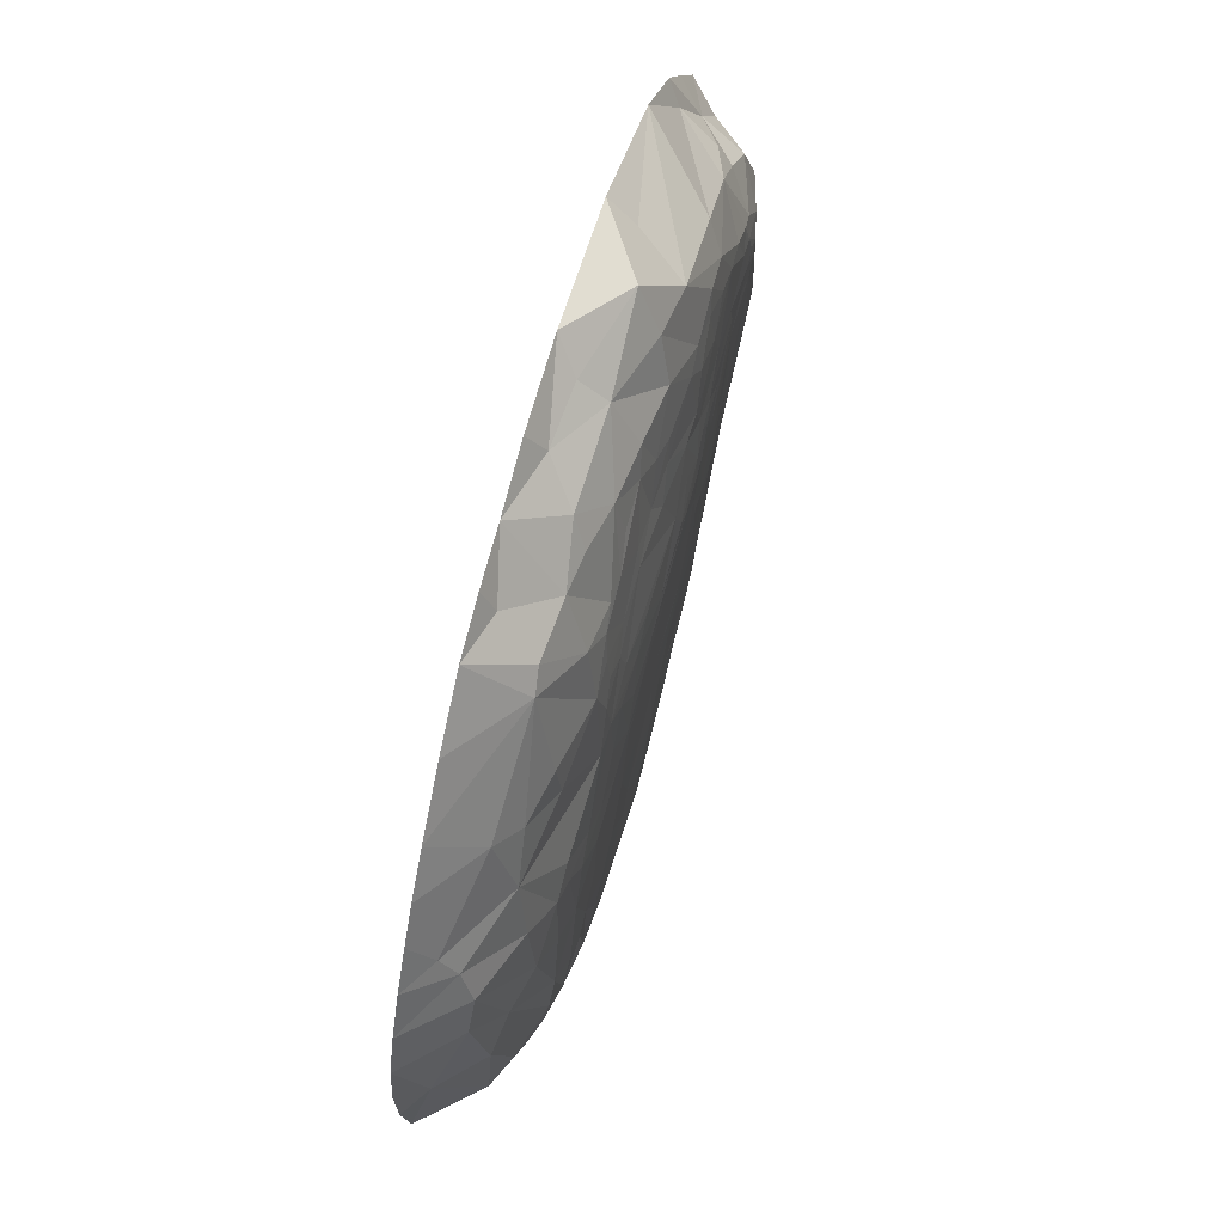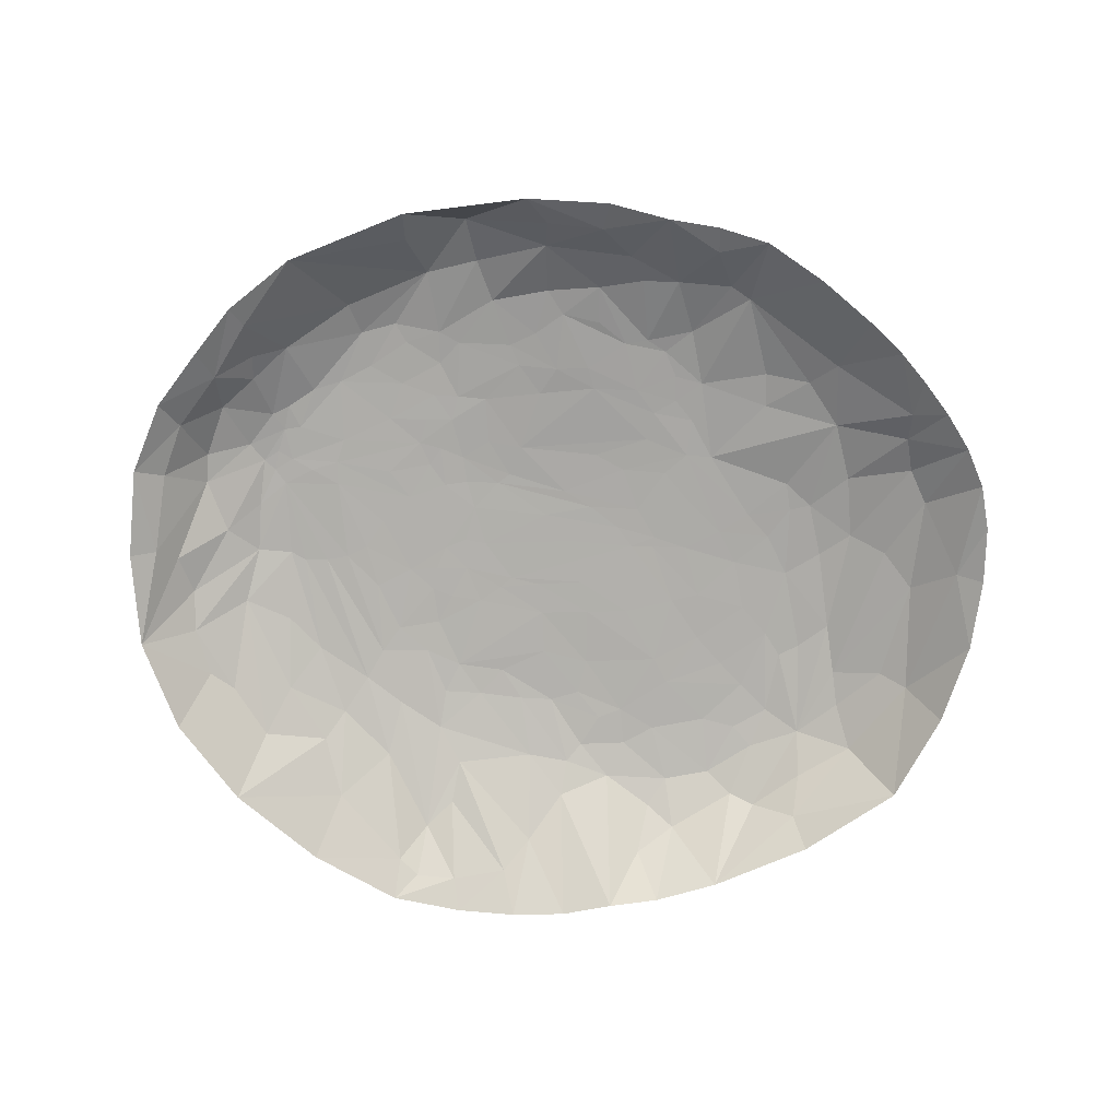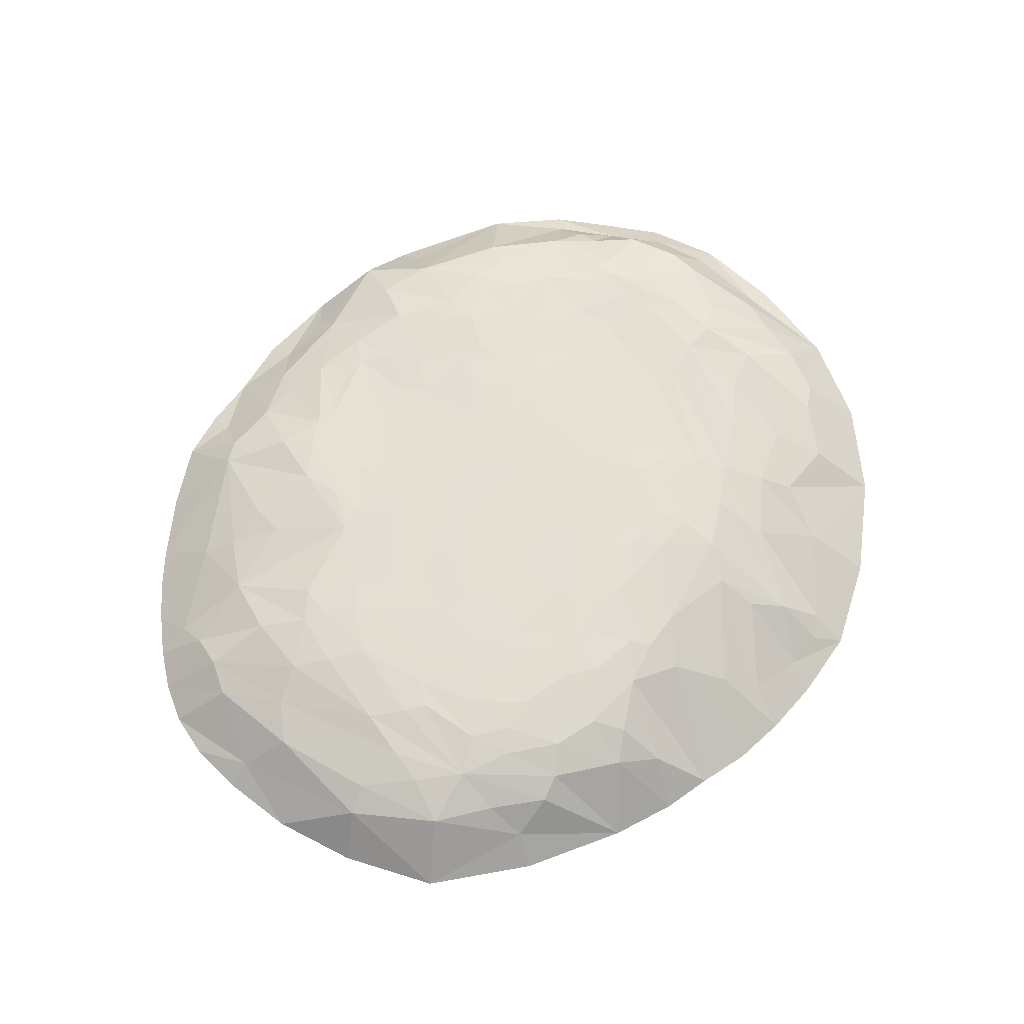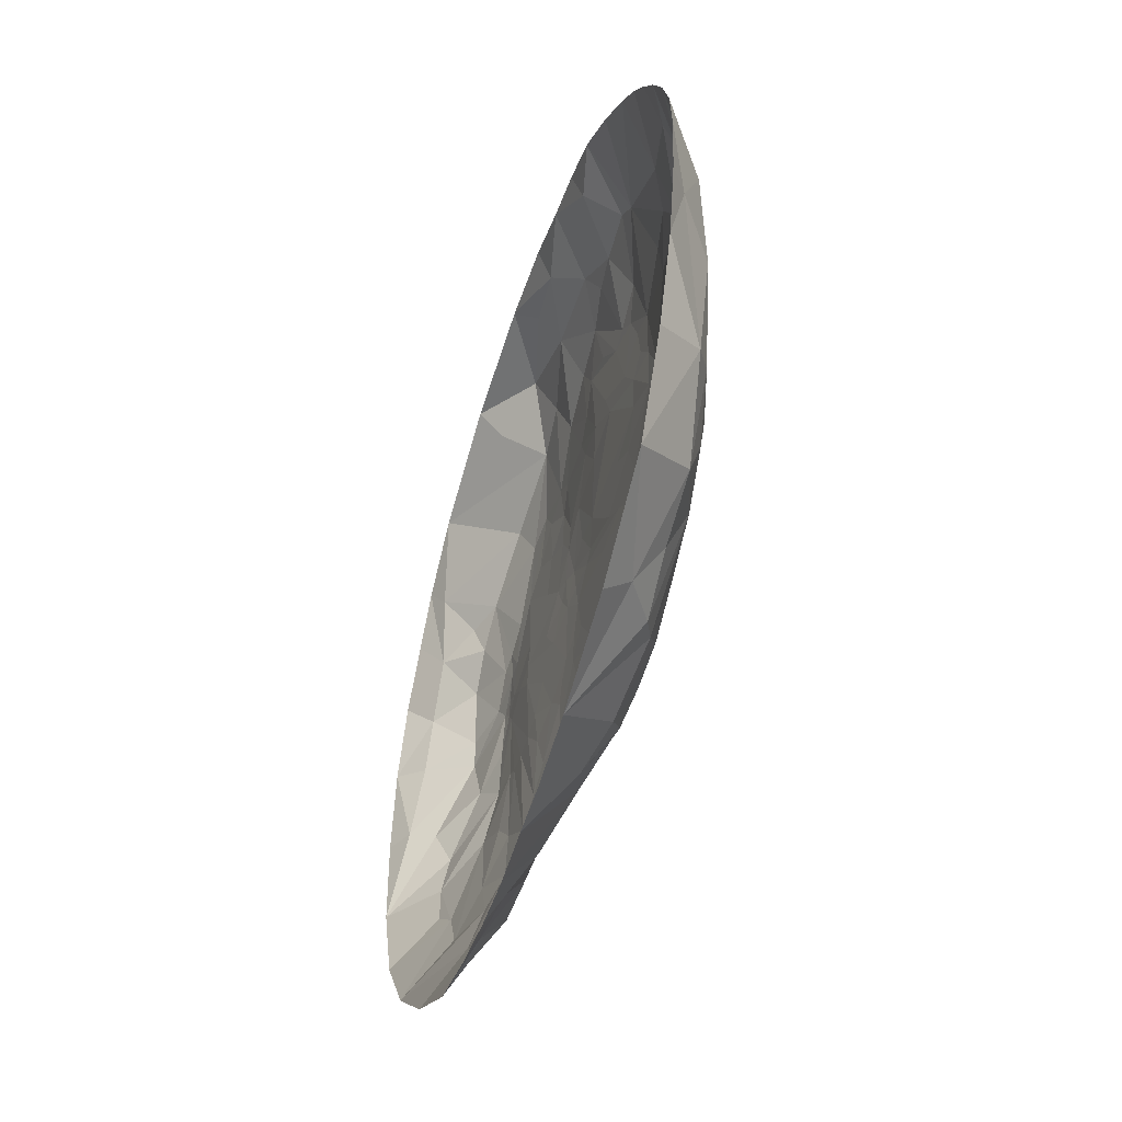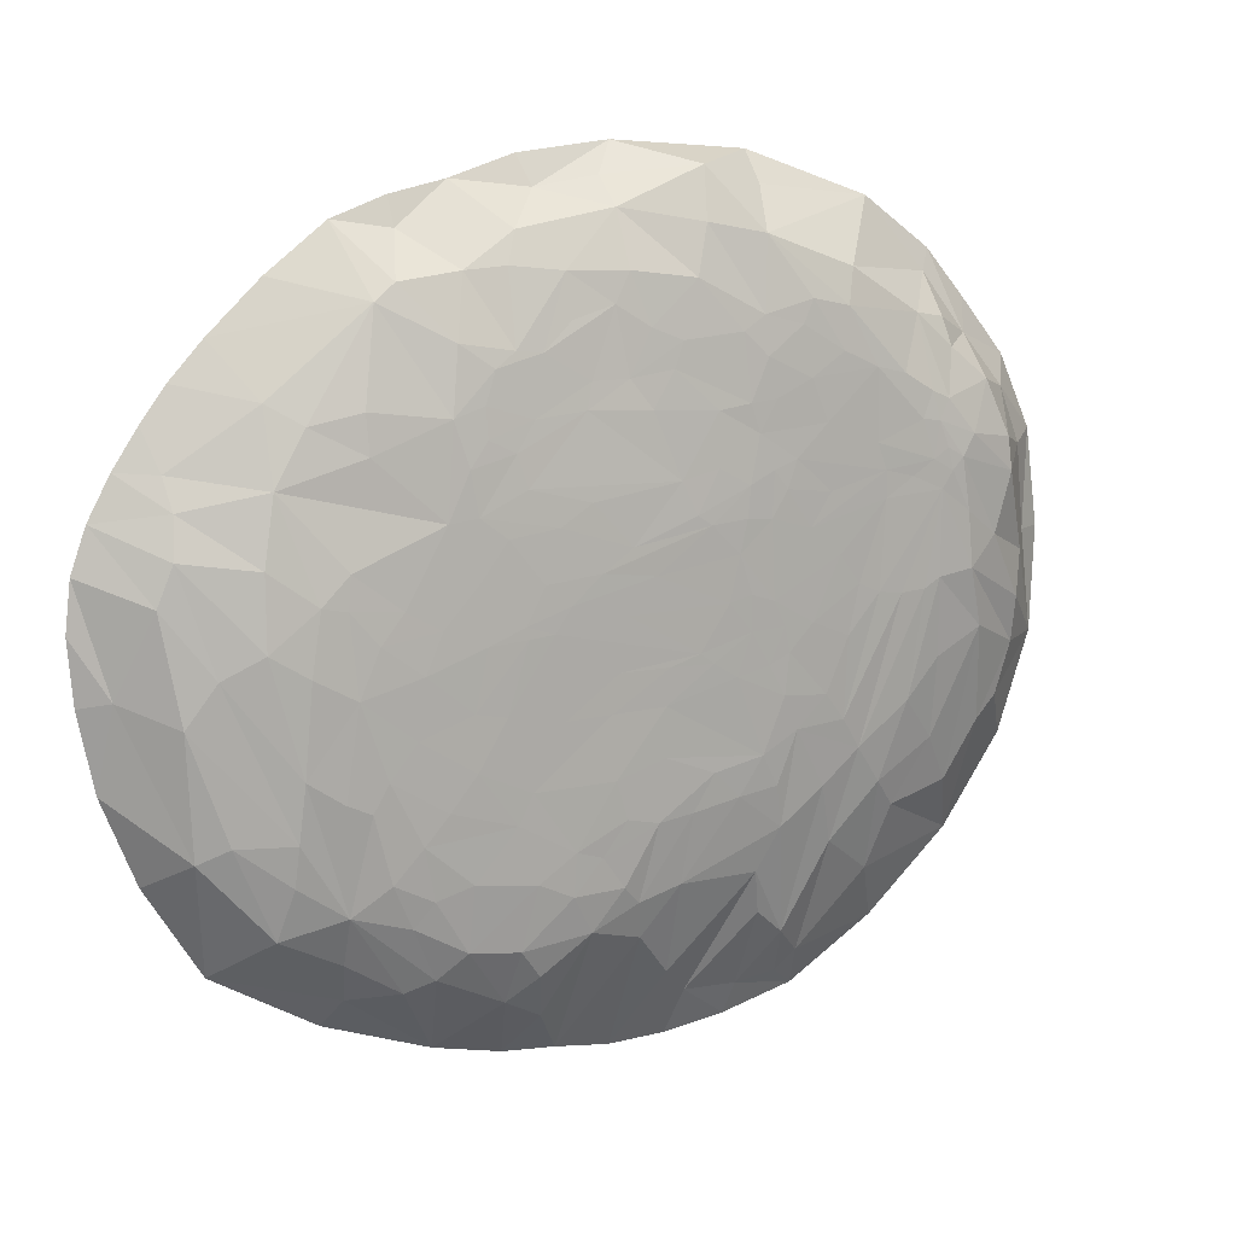
<metadata>
{"format":"obj","ext":"obj","renderer":"f3d","projection":"perspective","resolution":1024,"background":"white","views":[{"elev":62.9,"azim":105.7,"up":"+Z"},{"elev":-77.9,"azim":2.7,"up":"+Y"},{"elev":66.0,"azim":139.4,"up":"+Y"},{"elev":-49.0,"azim":73.0,"up":"+Z"},{"elev":11.8,"azim":152.1,"up":"+Z"}]}
</metadata>
<code>
v -1806 0 1210
v -1298 0 1659
v -76.79 0 1912
v 638.4 0 1774
v 1140 0 1631
v -1738 113.2 1068
v -620.4 333.7 1542
v 275.8 310.5 1424
v -1380 291.9 1184
v -287.7 362.8 1378
v 1651 0 1201
v -1261 393.1 947.9
v -953.4 405.6 1057
v -2215 0 -308.6
v -625.9 423 883
v -1553 404.4 578.7
v 225.5 393.8 881.9
v -1769 341.6 219.5
v -1592 401 342.6
v -1168 406.7 430.2
v -718.9 427.5 629.5
v -493.1 439 538.4
v 218.5 427.6 521.2
v 537.7 405.1 735
v 706.4 417.2 496.3
v -1698 348.8 -174.5
v -1446 405.1 70.37
v -790.1 425.9 338.1
v 432.3 434.1 211.3
v 1497 288.2 640.1
v -1257 404.2 20.17
v -445.4 441.3 260.4
v 317.8 437.5 117.4
v 2138 0 525.2
v -1776 0 -1171
v -808.6 422.6 -59.49
v 680.1 431.5 -11.42
v -507.1 435.3 -68.72
v -1076 368.4 -639.5
v -887.1 407.6 -378
v -673.7 425.7 -357.1
v -110.2 433.5 -337.2
v 345.9 431.5 -349.4
v 293.2 423.5 -899.9
v 728.2 428.6 -516.1
v 1218 417.2 -174.4
v 1566 360.9 28.96
v -84.12 424.4 -825.3
v 461.9 418.3 -1012
v 956.9 417.8 -788.7
v -1243 175.7 -1243
v -696.7 367.3 -937.7
v 201.6 380.5 -1263
v 1086 401.6 -932
v -54.81 314.3 -1340
v 1868 257.5 -250.8
v -973.4 0 -1778
v 545.7 267.8 -1539
v 1252 357.2 -1053
v -339.9 0 -1904
v 186.2 0 -1878
v 754.5 0 -1784
v 2137 0 -532.4
v 2234 0 103.6
v 1919 0 886.2
v -607.7 432.6 593.1
v -349.7 433.6 618.9
v 493.6 416.9 593.1
v 657.3 400.3 794.8
v -247.8 441.8 434.6
v 41.55 437.5 329.4
v 362.2 428.9 432.6
v 738.5 407.9 686.1
v 836 412.9 481.7
v -671.4 432.8 509.1
v -597.3 436.7 393.3
v 585.1 424.5 404.5
v 1129 348.8 752.9
v 1499 196 965.3
v -1143 405.4 34.29
v -478.8 442.1 404.4
v -313.7 443.4 389.8
v 179.7 437.9 236.1
v -61.79 439.5 203.4
v 2035 0 713.8
v 1853 169.1 567.8
v -1783 222.5 -627.5
v -2059 0 -766.1
v -939.6 417.4 212.9
v -1040 409.6 80.75
v -613.3 434 51.26
v 66.5 437.7 52.87
v -398.7 439.2 62.31
v 516.7 435.2 52.58
v 703.1 424.9 248.8
v -1474 362.3 -287.2
v -504.4 438.4 87.15
v -668.2 429.8 -61.85
v -265.8 436.6 -134.7
v 504.6 435.8 0.9453
v 1024 415.9 157.8
v 1234 393.5 320.4
v -1489 294.2 -658
v -1373 404.1 27.12
v -1320 367.9 -459.2
v -595.7 429.8 -219.6
v -126.6 436.1 -176.9
v -328.6 435.6 -182.9
v 103.8 434.7 -175.7
v 135.2 432.7 -343.2
v 116.5 432.1 -621.9
v 487 426 -625.6
v 550.3 423.5 -754.8
v 598.1 431.4 -303.3
v 738.1 429.2 -274.9
v 945.6 427 -103.2
v 980.4 423.9 -358
v 1128 416.8 30.9
v 1356 386.4 197.2
v 1557 330.9 346.5
v 1402 396.9 -73.53
v -984.5 391.9 -498.4
v -744.6 410.8 -512.6
v -576.4 419.7 -601
v -110.2 429.6 -553.3
v -343.2 425.1 -646
v 62.86 427.3 -791.6
v 848.5 423.8 -664.1
v 741.9 415 -973.4
v 1100 419.2 -508
v 1876 224.2 390.7
v -1316 264.3 -944.4
v -1208 325.2 -812.9
v -902.2 367.4 -785.9
v -656.6 400.5 -745.2
v -249.1 415.5 -806.5
v 171.7 418.3 -938.1
v 301.2 414.7 -1089
v 65.95 407.4 -1084
v 1169 412.4 -628.8
v 1434 386.1 -474.7
v 1276 405.7 -580.8
v -980.8 297.7 -1057
v -939.6 101.3 -1592
v -215.9 367.5 -1119
v -15.74 377.2 -1168
v 994.2 377.7 -1129
v 1741 300.8 -64.75
v 1945 212.8 215.7
v -792 222.2 -1453
v 417.8 337.7 -1429
v -240.7 203.7 -1551
v -382.2 102.7 -1685
v 437.1 0 -1856
v 992.1 263.9 -1430
v 1522 265.4 -1135
v 1703 287.8 -727.4
v -652.6 71.32 -1708
v 1726 0 -1325
v 1248 0 -1606
v 1829 216.3 -793.5
v 2087 88.2 -153.1
v 2210 0 -179.9
v 2208 0 328.3
v 1806 0 1037
v -2174 0 614
v -2019 0 952.8
v -1618 0 1427
v -1557 60.81 1334
v -706.4 0 1864
v -398.3 207.8 1815
v 22 98.53 1779
v -356.2 308.3 1593
v 342.8 0 1867
v 304.2 75.94 1735
v 445.8 206.9 1583
v 7.688 219.6 1658
v 504.9 268.1 1449
v 893.3 0 1719
v -1737 297 887.2
v -578.9 398.4 1222
v 960.1 225.9 1401
v 688 246.7 1436
v 1411 0 1425
v 1055 237.6 1329
v -1841 325.1 636.3
v -2040 116 567.3
v -1487 383.1 828.3
v -1561 285.4 1032
v -1401 390.2 865.4
v -985.8 384.1 1239
v -807.2 392.6 1277
v -1118 402.1 982.1
v -755.1 403.1 1175
v -478 402.1 1159
v 79.86 352.3 1287
v 267.3 350.2 1235
v 403.3 368.6 1115
v 519.2 363.6 1128
v -2109 70.18 171.7
v -2234 0 169.6
v -792.3 416.4 955.8
v -501.1 424.1 870.4
v -163.8 395.7 1024
v 756 343.8 1167
v -1433 402 740.1
v -1858 330.5 486.9
v -1475 406.8 623.4
v -1347 402.7 750.7
v -1404 407.5 578.5
v -63.16 405.4 868.3
v 32.01 384.8 996.1
v 198.6 381.1 994.5
v 611.1 373.9 1064
v 798 387.9 882.7
v 1357 277.1 875.8
v -2019 184 108.2
v -355.1 420.7 850
v -1166 407 548.5
v -674.7 424.2 753.7
v -1122 407.4 666.2
v -540.9 427.1 745.9
v -1937 121.2 825.1
v -1041 318.3 1392
v -706.9 122.3 1727
v 889.5 59.43 1592
v -1551 224.5 1155
v 6.109 337 1417
v -1621 386.7 670.7
v -207.9 389.6 1135
v -70.89 374.1 1192
v -584.9 417.3 1053
v 453.3 393.6 860.9
v 661.7 387.9 926
v 1135 328.6 924.5
v -1960 249.5 -86.51
v -1499 408.8 524.9
v -1301 406.2 513.7
v -869.2 418.4 769.1
v -180.7 430.9 578.4
v -1449 408 448.1
v -1963 211 -295
v -1618 396.6 93.89
v -888.9 419.8 481.9
v -1899 193.4 -532.3
v -1627 204.2 -883.8
v 390.9 436.7 11.19
v 868.4 424.5 69.86
v -990.8 408.4 -137.5
v -693.7 427 -173.9
v -441.5 432.8 -251.4
v 1249 401.2 176.3
v -469.7 411.2 -767.7
v 523 382.2 -1295
v 754.3 380.7 -1264
v 907.6 402.6 -1022
v 1457 362.9 -728.7
v -1383 0 -1526
v -650.3 263.2 -1333
v -600.6 327.4 -1131
v 871.4 316.5 -1378
v -69.4 0 -1912
v 1197 135.6 -1463
v 1468 336.3 -906.1
v -849.5 75.28 -1680
v -633.8 0 -1864
v 1981 0 -918.9
v 1870 98.4 705.2
v 349.7 196.6 -1649
v 1242 258.8 -1275
f 166 223 187
f 167 223 166
f 6 223 167
f 6 167 1
f 2 169 168
f 1 168 6
f 6 168 169
f 9 169 224
f 2 224 169
f 7 224 2
f 2 170 225
f 3 171 170
f 170 171 225
f 2 225 7
f 7 225 171
f 7 171 173
f 177 171 172
f 3 172 171
f 174 175 3
f 3 175 172
f 4 175 174
f 172 175 177
f 177 175 176
f 4 176 175
f 177 176 8
f 8 176 178
f 178 176 183
f 183 176 4
f 4 226 183
f 179 226 4
f 5 226 179
f 6 180 223
f 227 189 6
f 6 189 180
f 9 189 227
f 6 169 227
f 9 227 169
f 10 181 173
f 7 173 181
f 10 173 177
f 10 177 228
f 8 228 177
f 183 226 182
f 5 182 226
f 182 5 185
f 5 184 185
f 11 185 184
f 223 186 187
f 180 186 223
f 187 186 207
f 207 186 229
f 188 229 180
f 180 229 186
f 180 189 188
f 189 9 188
f 188 9 190
f 190 9 12
f 224 191 9
f 7 191 224
f 9 191 12
f 12 191 193
f 193 191 192
f 7 192 191
f 193 192 13
f 7 181 192
f 13 192 194
f 194 192 181
f 10 195 181
f 195 230 204
f 231 230 10
f 10 230 195
f 10 228 231
f 8 196 228
f 228 196 231
f 231 196 212
f 8 197 196
f 197 198 196
f 196 198 213
f 196 213 212
f 199 198 8
f 8 198 197
f 8 178 199
f 199 178 183
f 199 183 205
f 205 183 182
f 200 166 187
f 14 201 200
f 200 201 166
f 14 200 217
f 217 200 207
f 207 200 187
f 13 194 202
f 181 232 194
f 202 194 232
f 202 232 15
f 195 232 181
f 204 203 195
f 195 203 232
f 15 232 203
f 212 230 231
f 204 230 212
f 185 205 182
f 188 206 229
f 207 229 16
f 16 229 206
f 208 206 210
f 210 206 209
f 16 206 208
f 206 188 190
f 206 190 209
f 209 190 12
f 209 12 193
f 210 209 221
f 221 209 193
f 218 203 204
f 212 211 204
f 218 204 211
f 17 211 212
f 212 213 17
f 17 213 233
f 198 233 213
f 233 198 214
f 199 214 198
f 233 214 234
f 205 214 199
f 205 215 214
f 214 215 234
f 185 215 205
f 216 235 185
f 185 235 215
f 216 185 79
f 11 79 185
f 14 217 236
f 18 236 217
f 18 207 16
f 202 193 13
f 202 239 193
f 221 193 239
f 218 211 240
f 240 211 17
f 18 16 19
f 19 16 237
f 208 237 16
f 210 237 208
f 221 219 210
f 210 219 238
f 20 238 219
f 15 239 202
f 15 220 239
f 221 239 21
f 21 239 220
f 203 222 15
f 15 222 220
f 218 222 203
f 21 220 222
f 21 222 66
f 66 222 22
f 22 222 218
f 240 67 218
f 22 218 67
f 17 68 240
f 23 240 68
f 24 68 17
f 17 233 24
f 215 69 234
f 24 233 69
f 69 233 234
f 19 237 241
f 210 241 237
f 210 238 241
f 21 219 221
f 22 67 70
f 240 70 67
f 23 71 240
f 23 68 72
f 72 68 25
f 25 68 24
f 69 73 24
f 215 73 69
f 25 24 73
f 25 73 74
f 215 74 73
f 14 236 242
f 18 243 236
f 236 243 242
f 26 242 243
f 19 243 18
f 241 243 19
f 27 243 241
f 20 219 28
f 28 219 244
f 75 244 21
f 21 244 219
f 28 244 75
f 28 75 76
f 66 75 21
f 22 76 66
f 66 76 75
f 71 70 240
f 72 71 23
f 72 29 71
f 25 77 72
f 29 72 77
f 78 74 215
f 78 30 74
f 215 235 78
f 30 78 216
f 216 78 235
f 30 216 79
f 26 243 27
f 80 241 20
f 20 241 238
f 31 241 80
f 90 80 20
f 20 28 89
f 20 89 90
f 81 76 22
f 32 76 81
f 70 82 22
f 22 82 81
f 71 82 70
f 81 82 32
f 32 82 84
f 84 82 83
f 71 83 82
f 33 84 83
f 71 29 83
f 83 29 33
f 30 268 86
f 85 268 65
f 34 86 85
f 85 86 268
f 242 245 14
f 14 245 88
f 26 87 242
f 242 87 245
f 35 88 87
f 87 88 245
f 90 89 36
f 76 91 28
f 28 91 89
f 32 91 76
f 36 89 91
f 32 84 93
f 93 84 92
f 33 92 84
f 93 92 99
f 33 29 94
f 37 94 95
f 95 94 77
f 29 77 94
f 25 95 77
f 35 87 246
f 87 26 246
f 103 246 26
f 27 96 26
f 103 26 96
f 36 91 98
f 32 97 91
f 98 91 38
f 38 91 97
f 97 93 38
f 38 93 99
f 32 93 97
f 99 92 247
f 33 247 92
f 33 94 247
f 247 94 100
f 37 100 94
f 37 95 248
f 101 248 25
f 25 248 95
f 25 74 101
f 30 102 74
f 101 74 102
f 103 96 105
f 105 96 27
f 241 104 27
f 31 104 241
f 105 27 104
f 105 104 39
f 39 104 31
f 39 31 122
f 122 31 80
f 80 90 249
f 80 249 122
f 122 249 40
f 36 249 90
f 40 249 36
f 36 250 40
f 40 250 41
f 98 250 36
f 38 106 98
f 98 106 250
f 41 250 106
f 38 99 108
f 42 108 107
f 107 108 99
f 42 107 110
f 109 107 99
f 43 110 109
f 109 110 107
f 99 247 109
f 109 247 43
f 41 106 251
f 108 251 38
f 38 251 106
f 42 251 108
f 42 110 111
f 112 110 43
f 44 111 112
f 112 111 110
f 44 112 113
f 113 112 45
f 247 114 43
f 43 114 112
f 45 112 114
f 247 100 114
f 114 100 115
f 37 115 100
f 45 114 115
f 45 115 117
f 117 115 116
f 37 116 115
f 46 117 116
f 37 248 116
f 116 248 118
f 101 118 248
f 116 118 46
f 102 252 101
f 101 252 118
f 30 119 102
f 102 119 252
f 118 252 46
f 46 252 119 121
f 121 119 47
f 30 120 119
f 119 120 47
f 40 41 123
f 124 123 41
f 42 124 251
f 41 251 124
f 126 124 125
f 42 125 124
f 126 125 48
f 42 111 125
f 125 111 127
f 44 127 111
f 125 127 48
f 129 49 113
f 44 113 49
f 128 113 45
f 129 113 50
f 50 113 128
f 117 130 45
f 45 130 128
f 46 130 117
f 128 130 50
f 30 86 120
f 34 131 86
f 47 120 131
f 131 120 86
f 246 132 35
f 35 132 51
f 103 132 246
f 103 133 132
f 105 133 103
f 51 132 133
f 39 133 105
f 122 123 39
f 39 123 134
f 40 123 122
f 52 134 123
f 135 123 124
f 52 123 135
f 124 126 253
f 48 136 126
f 126 136 253
f 145 253 136
f 145 136 146
f 139 146 48
f 48 146 136
f 48 127 137
f 44 137 127
f 48 137 139
f 139 137 138
f 44 138 137
f 53 139 138
f 44 49 138
f 50 130 54
f 46 140 130
f 140 54 130
f 121 141 46
f 46 141 142
f 47 141 121
f 59 142 141
f 133 143 51
f 51 143 144
f 39 143 133
f 150 144 143
f 124 253 135
f 135 253 52
f 52 253 145
f 55 145 146
f 53 146 139
f 53 138 254
f 255 254 49
f 49 254 138
f 129 255 49
f 50 256 129
f 129 256 255
f 54 256 50
f 147 256 54
f 255 256 147
f 54 140 59
f 46 142 140
f 59 140 142
f 59 141 257
f 47 148 141
f 141 148 257
f 56 257 148
f 47 131 148
f 34 149 131
f 56 148 149
f 149 148 131
f 35 51 258
f 144 258 51
f 57 258 144
f 57 144 265
f 265 144 150
f 39 134 143
f 143 134 150
f 52 150 134
f 52 260 150
f 150 260 259
f 52 145 260
f 55 152 145
f 145 152 260
f 53 254 151
f 151 254 58
f 58 254 255
f 58 255 261
f 147 261 255
f 59 261 147
f 59 147 54
f 150 259 158
f 158 259 153
f 153 259 260
f 260 152 153
f 153 152 60
f 60 152 262
f 152 55 262
f 61 262 55
f 146 53 55
f 61 55 53
f 58 269 151
f 61 53 269
f 269 53 151
f 62 154 58
f 59 155 261
f 58 261 62
f 62 261 155
f 62 155 263
f 156 270 59
f 59 270 155
f 257 264 59
f 59 264 156
f 56 157 257
f 257 157 264
f 156 264 157
f 158 265 150
f 57 265 158
f 57 158 266
f 153 266 158
f 60 266 153
f 62 263 160
f 159 263 156
f 160 263 159
f 157 161 156
f 156 161 159
f 56 161 157
f 159 161 267
f 56 162 161
f 63 161 162
f 63 162 163
f 64 163 162
f 56 149 162
f 162 149 164
f 34 164 149
f 162 164 64
f 30 79 268
f 11 165 79
f 79 165 268
f 65 268 165
f 154 269 58
f 61 269 154
f 173 171 177
f 217 207 18
f 267 161 63
f 156 263 270
f 155 270 263

</code>
